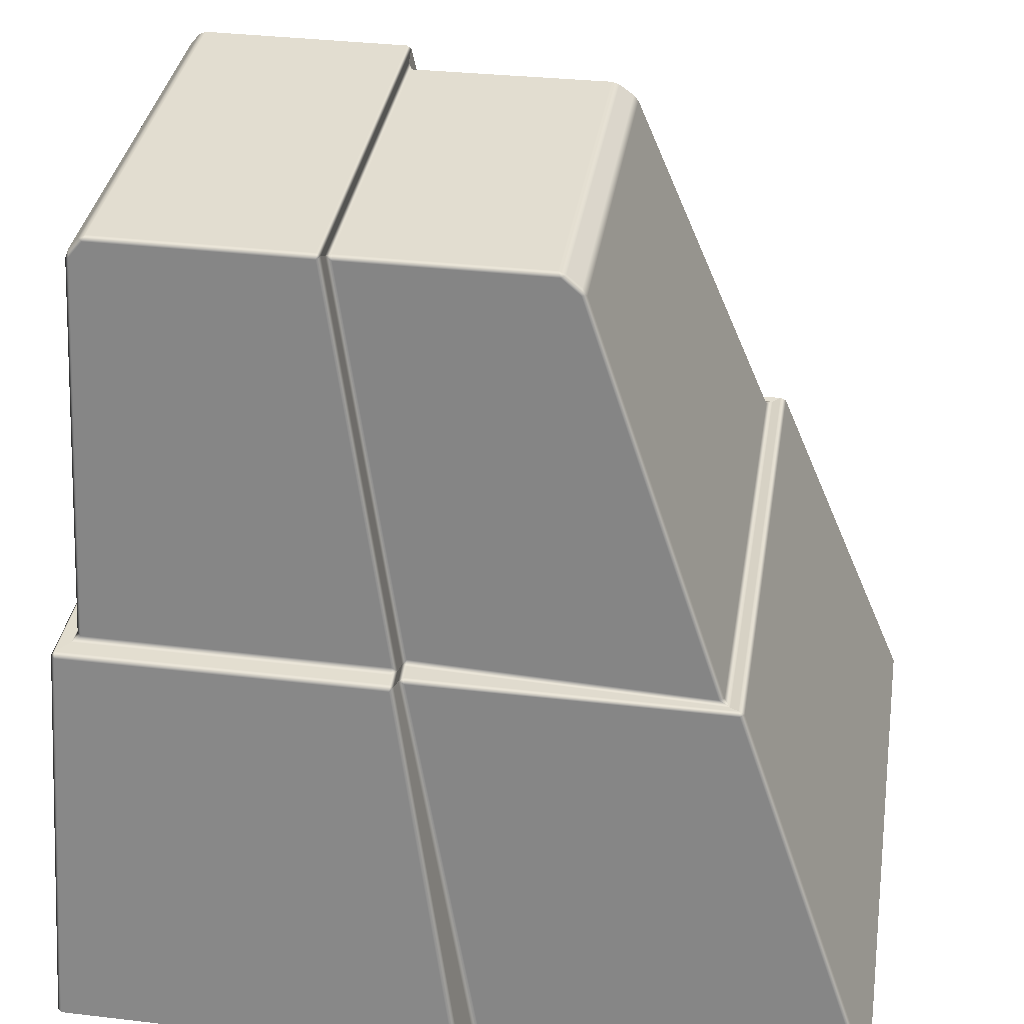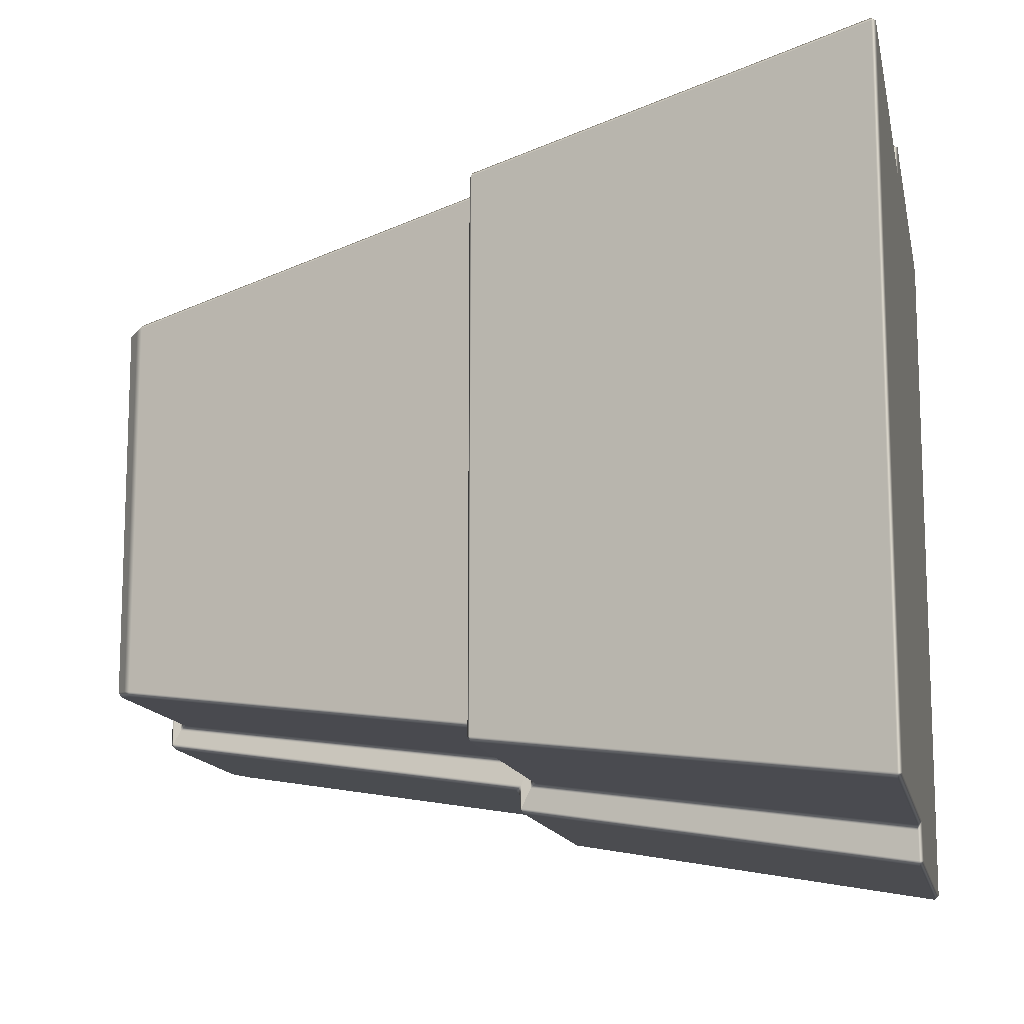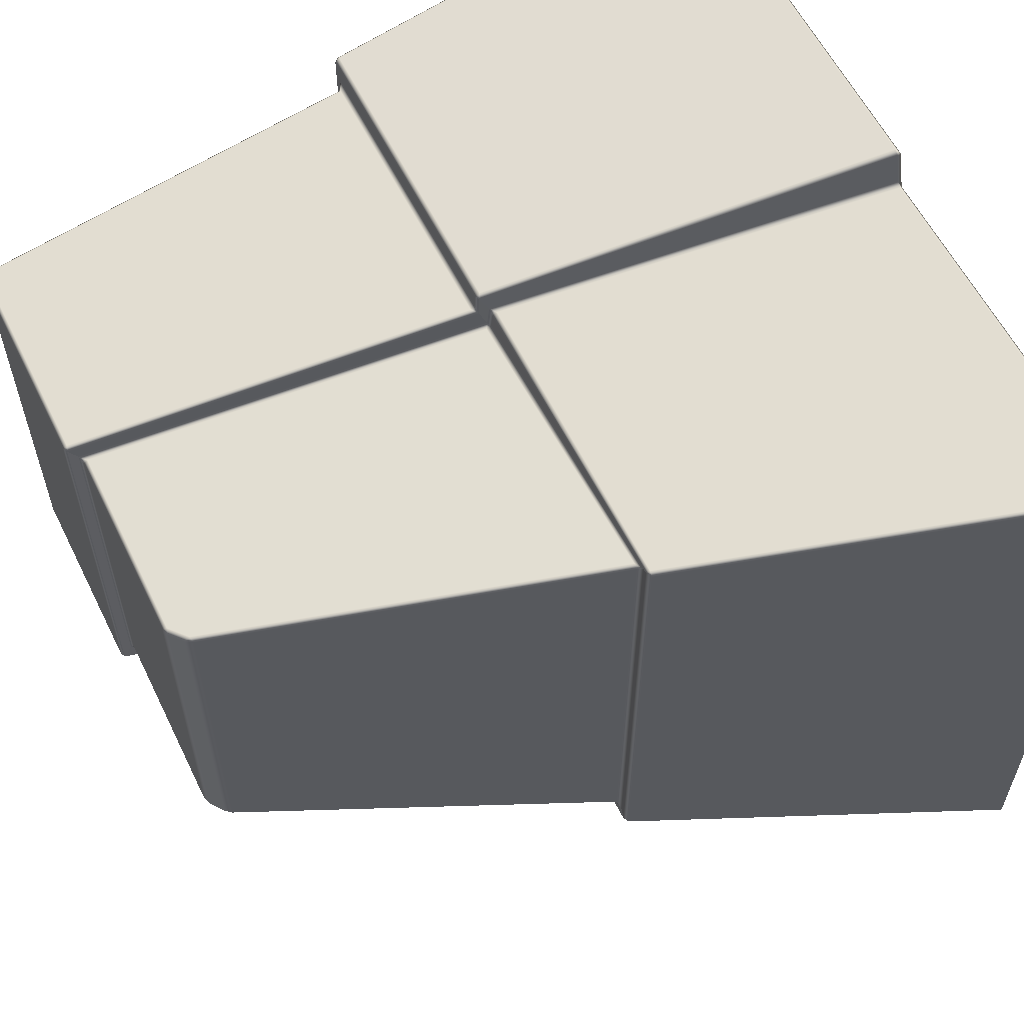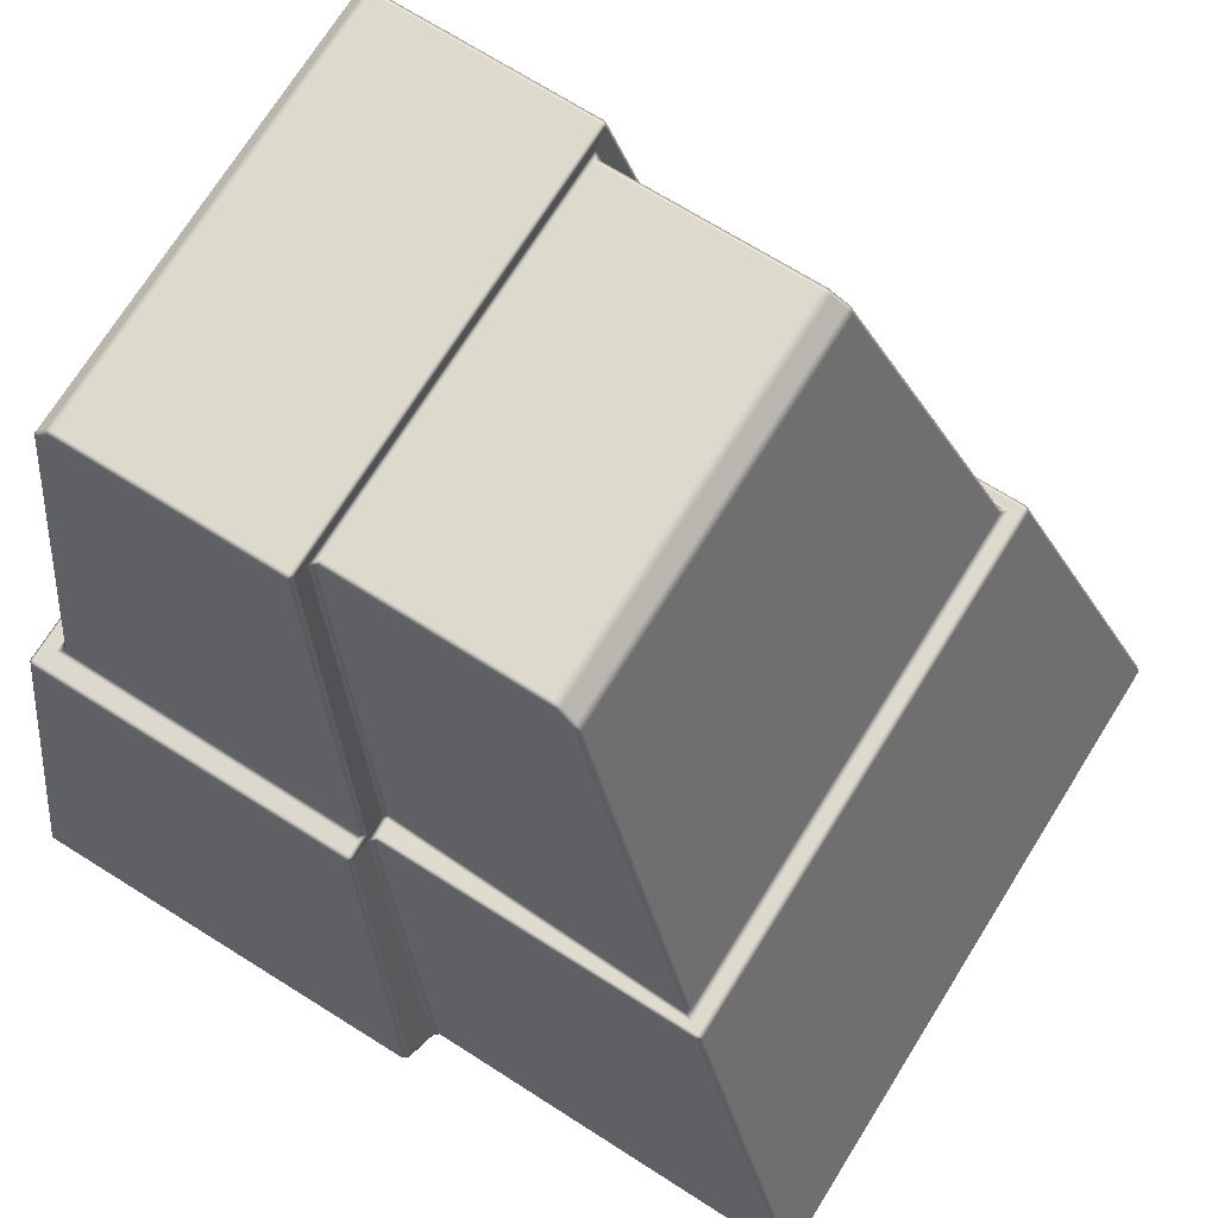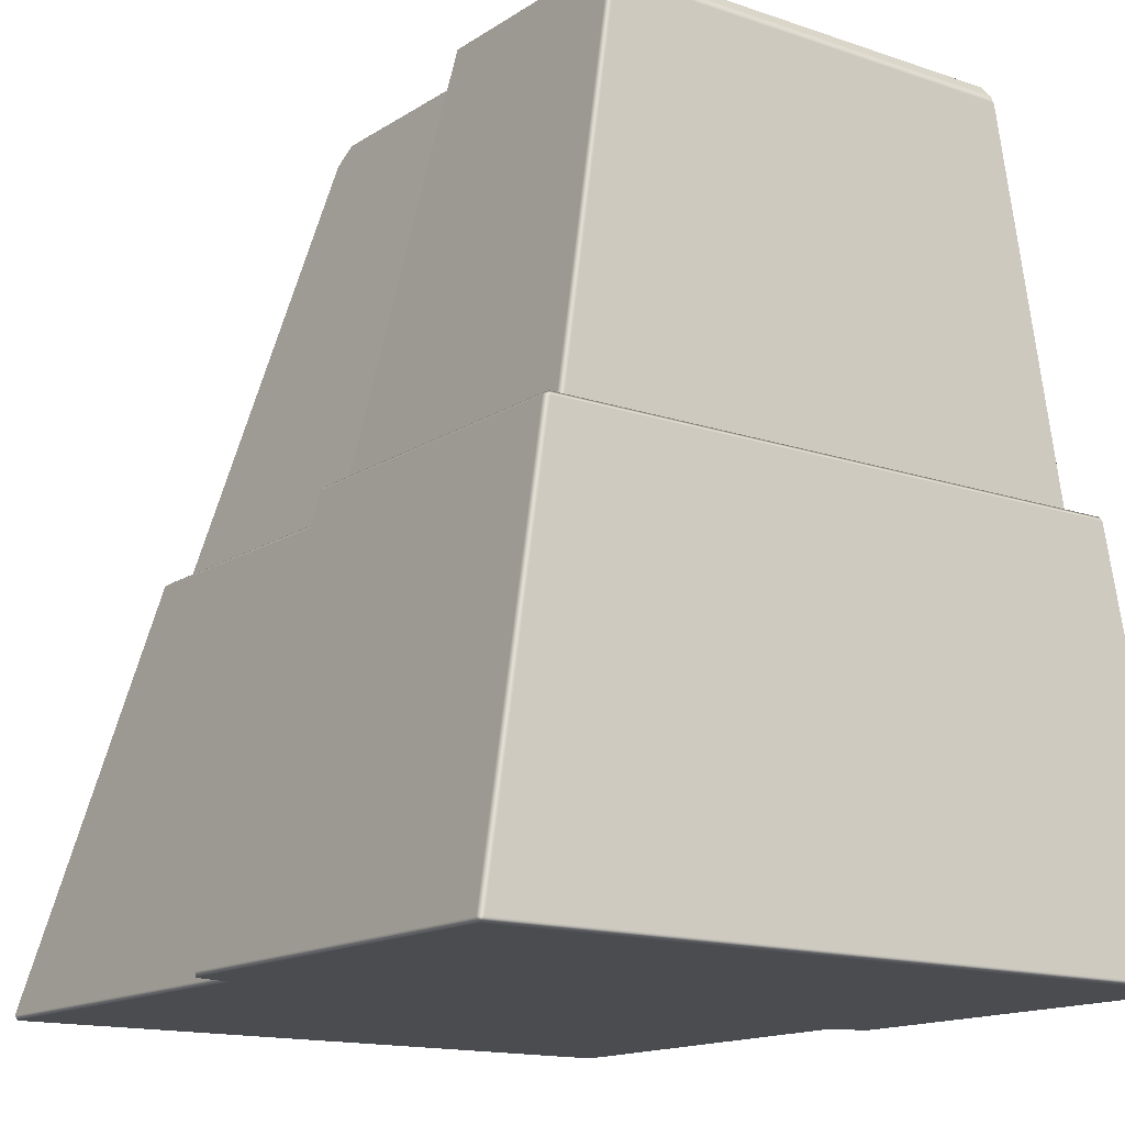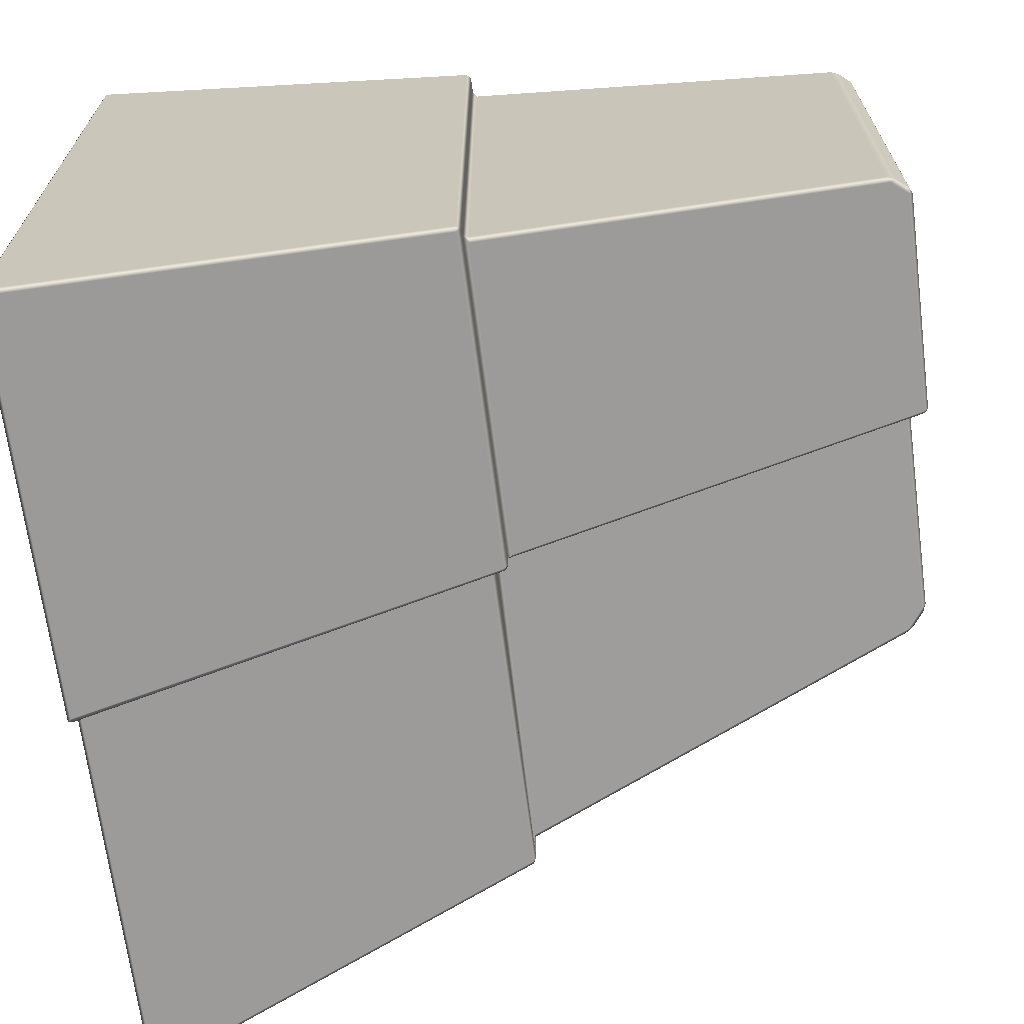
<metadata>
{"format":"obj","ext":"obj","renderer":"f3d","projection":"perspective","resolution":1024,"background":"white","views":[{"elev":35.2,"azim":-171.1,"up":"+Y"},{"elev":-13.3,"azim":-78.8,"up":"+Z"},{"elev":59.4,"azim":-116.3,"up":"+Z"},{"elev":72.0,"azim":-148.0,"up":"+Y"},{"elev":-14.9,"azim":53.7,"up":"+Y"},{"elev":-67.9,"azim":97.3,"up":"+Z"}]}
</metadata>
<code>
o redhills_tower_buildingchunk_piramid3_Hexoganal_module_03.013_Cylinder.003
v 7.782 -0.05034 -8.438
v 7.779 0.0483 -8.53
v 7.879 0.0496 -8.429
v 7.779 0.0483 8.53
v 7.782 -0.05034 8.438
v 7.879 0.04959 8.429
v 7.449 9.322 -6.985
v 7.467 9.422 -6.861
v 7.549 9.321 -6.884
v 7.449 9.322 6.985
v 7.549 9.321 6.884
v 7.467 9.422 6.861
v 7.117 9.525 -6.264
v 7.197 9.425 -6.488
v 7.017 9.524 -6.366
v 7.117 9.525 6.264
v 7.017 9.524 6.366
v 7.197 9.425 6.488
v -1.48 0.0483 8.53
v -1.61 0.0476 8.424
v -1.598 -0.05034 8.437
v -1.598 -0.05034 -8.437
v -1.61 0.0476 -8.424
v -1.48 0.0483 -8.53
v 0.1041 9.422 6.861
v -7e-06 9.372 6.866
v 0.08472 9.322 6.985
v 0.1041 9.422 -6.861
v 0.08472 9.322 -6.985
v -7e-06 9.372 -6.866
v 1.725 18.66 -4.856
v 1.71 18.56 -4.972
v 1.625 18.6 -4.843
v 1.725 18.66 4.856
v 1.625 18.6 4.843
v 1.71 18.56 4.972
v 0.1164 9.424 6.538
v 0.139 9.524 6.414
v 0.02025 9.377 6.315
v 0.1164 9.424 -6.538
v 0.02025 9.377 -6.315
v 0.139 9.524 -6.414
v -7.335 9.032 -6.317
v -7.44 9.037 -6.216
v -7.295 9.106 -6.213
v -10.71 0.04848 -7.739
v -10.76 -0.05034 -7.645
v -10.82 0.04326 -7.639
v -10.76 -0.05034 7.645
v -10.71 0.04848 7.739
v -10.82 0.04326 7.639
v -6.86 9.142 5.955
v -6.97 9.135 5.859
v -7.116 9.066 6.067
v -7.44 9.037 6.216
v -7.335 9.032 6.317
v -7.295 9.106 6.213
v -6.97 9.135 -5.859
v -6.86 9.142 -5.955
v -7.116 9.066 -6.067
v -0.09672 9.105 6.19
v -0.1216 8.999 6.298
v -1.1e-05 9.146 6.386
v -0.08379 9.13 5.835
v 0.01983 9.186 5.855
v -0.06471 9.236 5.729
v -1.783 0.04705 7.769
v -1.913 0.04854 7.663
v -1.831 -0.05034 7.568
v -1.831 -0.05034 -7.568
v -1.913 0.04854 -7.663
v -1.783 0.04705 -7.769
v -0.09672 9.105 -6.19
v -1.1e-05 9.146 -6.386
v -0.1216 8.999 -6.298
v 1.525 18.34 -4.301
v 1.625 18.41 -4.513
v 1.506 18.24 -4.416
v 1.525 18.34 4.301
v 1.506 18.24 4.416
v 1.625 18.41 4.513
v -0.08379 9.13 -5.835
v -0.06471 9.236 -5.729
v 0.01983 9.186 -5.855
v 6.52 18.56 -4.977
v 6.467 18.66 -4.862
v 6.631 18.59 -4.874
v 6.816 18.21 -5.032
v 6.851 18.32 -4.914
v 6.918 18.14 -4.941
v 6.816 18.21 5.032
v 6.918 18.14 4.941
v 6.851 18.32 4.914
v 6.467 18.66 4.862
v 6.52 18.56 4.977
v 6.631 18.59 4.874
v -3.142 18.27 4.431
v -3.077 18.37 4.315
v -3.255 18.31 4.325
v -3.573 17.93 4.489
v -3.578 18.05 4.368
v -3.692 17.9 4.394
v -3.573 17.93 -4.489
v -3.692 17.9 -4.394
v -3.578 18.05 -4.368
v -3.077 18.37 -4.315
v -3.142 18.27 -4.431
v -3.255 18.31 -4.325
f 25 12 18 37
f 13 90 92 16
f 4 10 27 19
f 24 29 7 2
f 22 1 5 21
f 26 39 65 63
f 33 41 84 77
f 22 21 69 70
f 17 91 95 36 38
f 41 30 74 84
f 86 31 34 94
f 42 32 85 88 15
f 87 96 93 89
f 35 33 77 81
f 30 23 72 74
f 8 28 40 14
f 12 8 14 18
f 20 26 63 67
f 46 43 75 71
f 47 70 69 49
f 45 57 54 60
f 57 61 64 54
f 73 45 60 82
f 53 102 104 58
f 76 106 98 79
f 59 103 107 78 83
f 51 55 44 48
f 68 62 56 50
f 66 80 97 100 52
f 99 108 105 101
f 39 35 81 65
f 1 2 3
f 4 5 6
f 7 8 9
f 10 11 12
f 13 14 15
f 16 17 18
f 19 20 21
f 22 23 24
f 25 26 27
f 28 29 30
f 31 32 33
f 34 35 36
f 37 38 39
f 40 41 42
f 43 44 45
f 46 47 48
f 49 50 51
f 52 53 54
f 55 56 57
f 58 59 60
f 61 62 63
f 64 65 66
f 67 68 69
f 70 71 72
f 73 74 75
f 76 77 78
f 79 80 81
f 82 83 84
f 85 86 87
f 88 89 90
f 91 92 93
f 94 95 96
f 97 98 99
f 100 101 102
f 103 104 105
f 106 107 108
f 21 5 4 19
f 3 6 5 1
f 9 3 2 7
f 24 2 1 22
f 10 4 6 11
f 8 12 11 9
f 28 8 7 29
f 13 16 18 14
f 42 15 14 40
f 12 25 27 10
f 72 23 22 70
f 20 67 69 21
f 17 38 37 18
f 33 35 34 31
f 35 39 38 36
f 32 42 41 33
f 29 24 23 30
f 26 20 19 27
f 30 41 40 28
f 25 37 39 26
f 43 46 48 44
f 51 48 47 49
f 50 56 55 51
f 61 57 56 62
f 57 45 44 55
f 66 52 54 64
f 53 58 60 54
f 49 69 68 50
f 46 71 70 47
f 45 73 75 43
f 59 83 82 60
f 76 79 81 77
f 80 66 65 81
f 77 84 83 78
f 74 72 71 75
f 62 68 67 63
f 73 82 84 74
f 63 65 64 61
f 88 85 87 89
f 86 94 96 87
f 95 91 93 96
f 92 90 89 93
f 100 97 99 101
f 98 106 108 99
f 107 103 105 108
f 104 102 101 105
f 85 32 31 86
f 36 95 94 34
f 15 88 90 13
f 91 17 16 92
f 78 107 106 76
f 97 80 79 98
f 52 100 102 53
f 103 59 58 104
f 3 9 11 6

</code>
